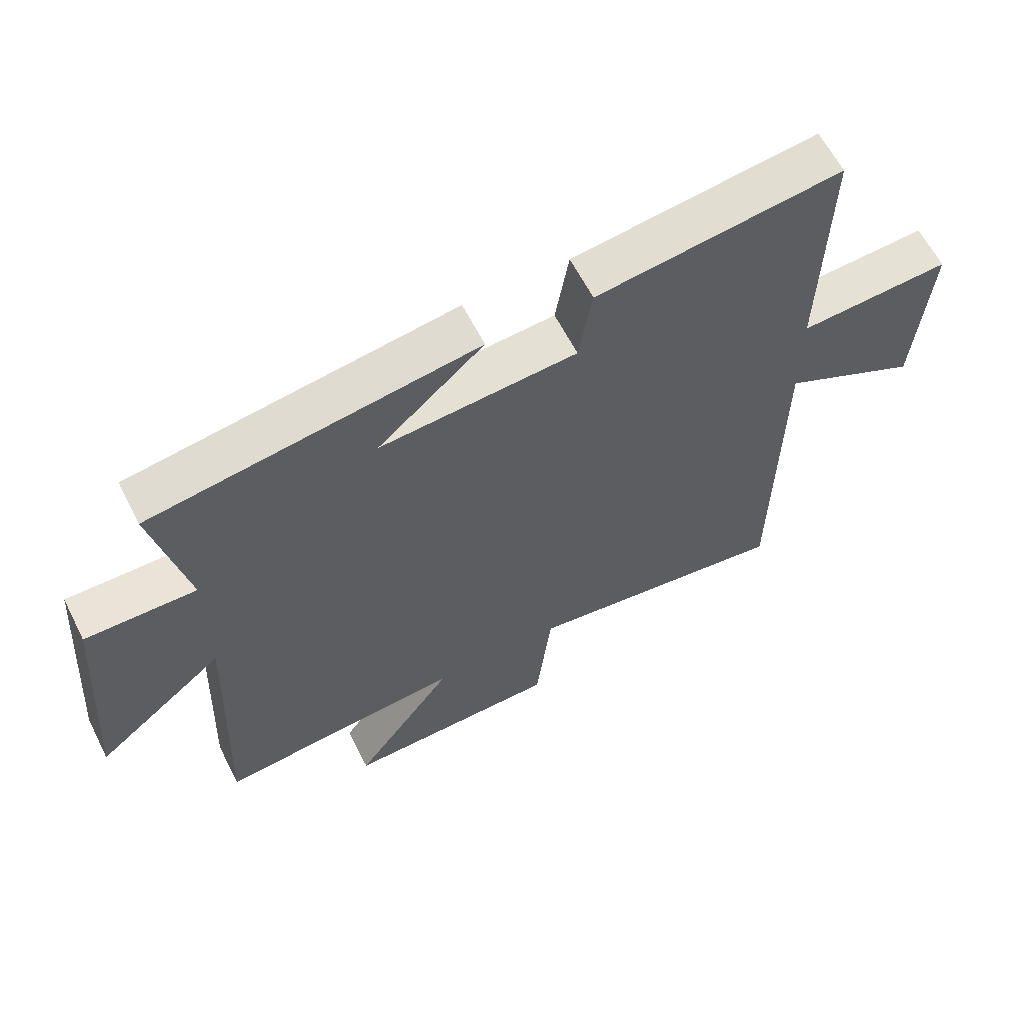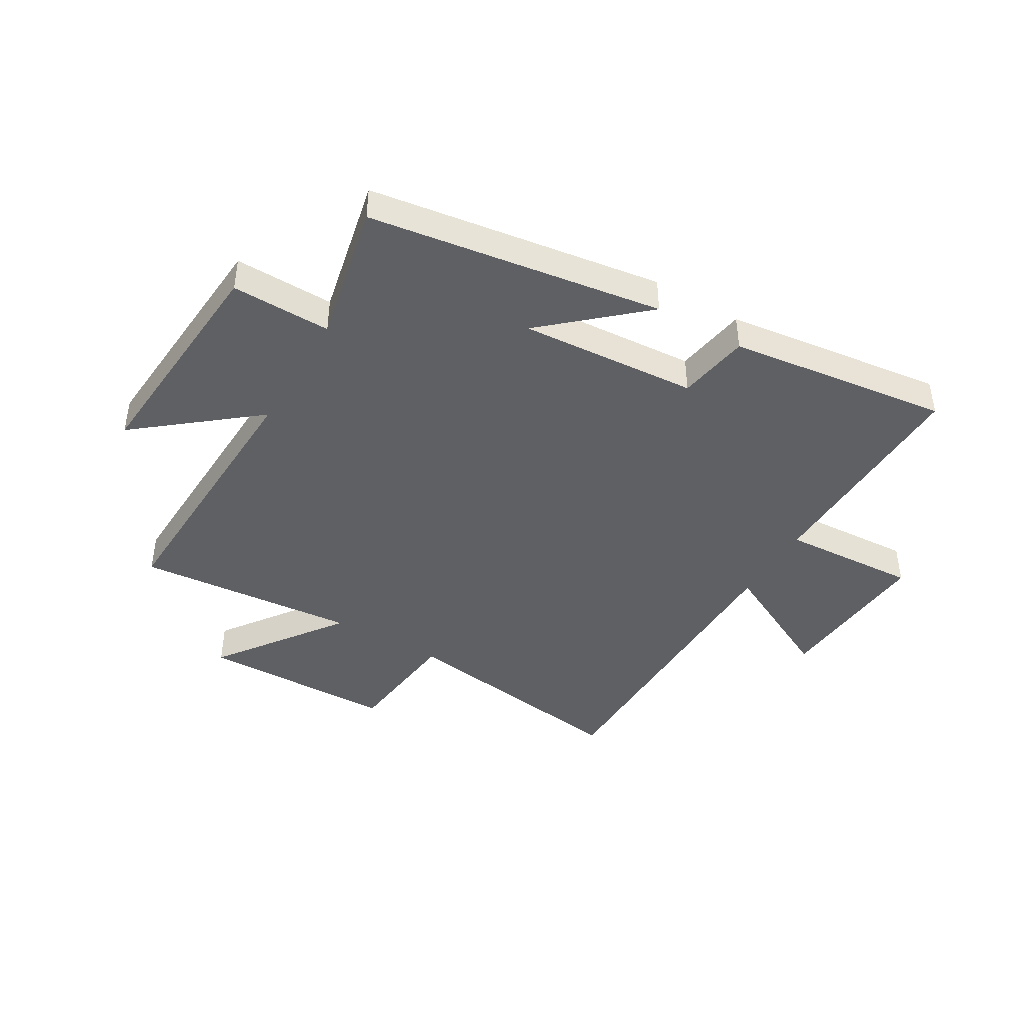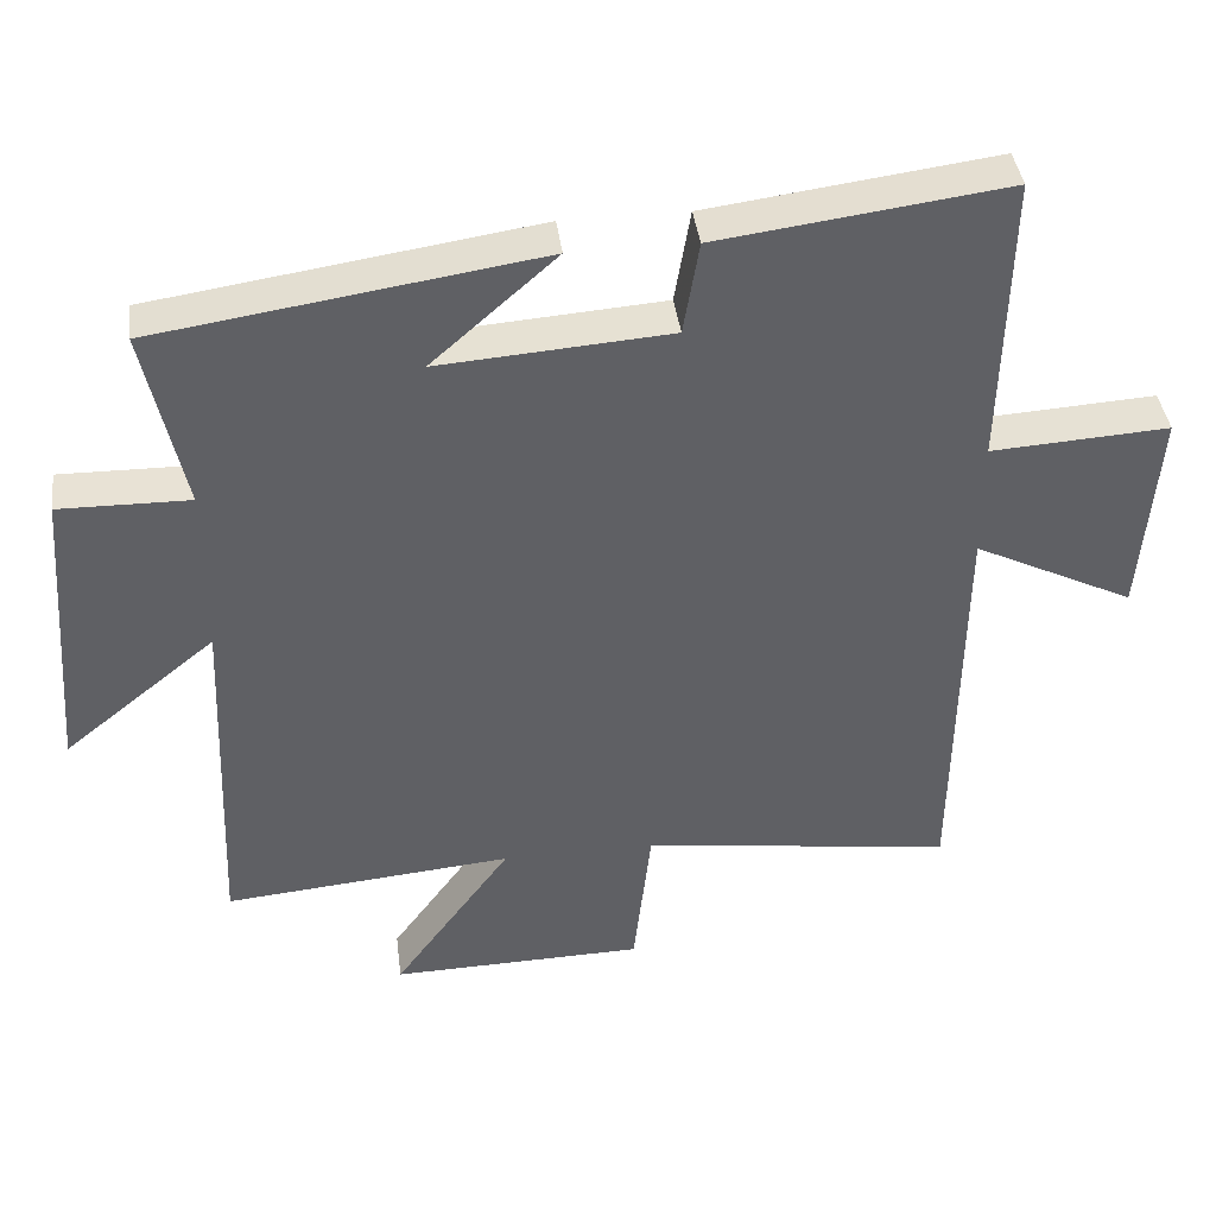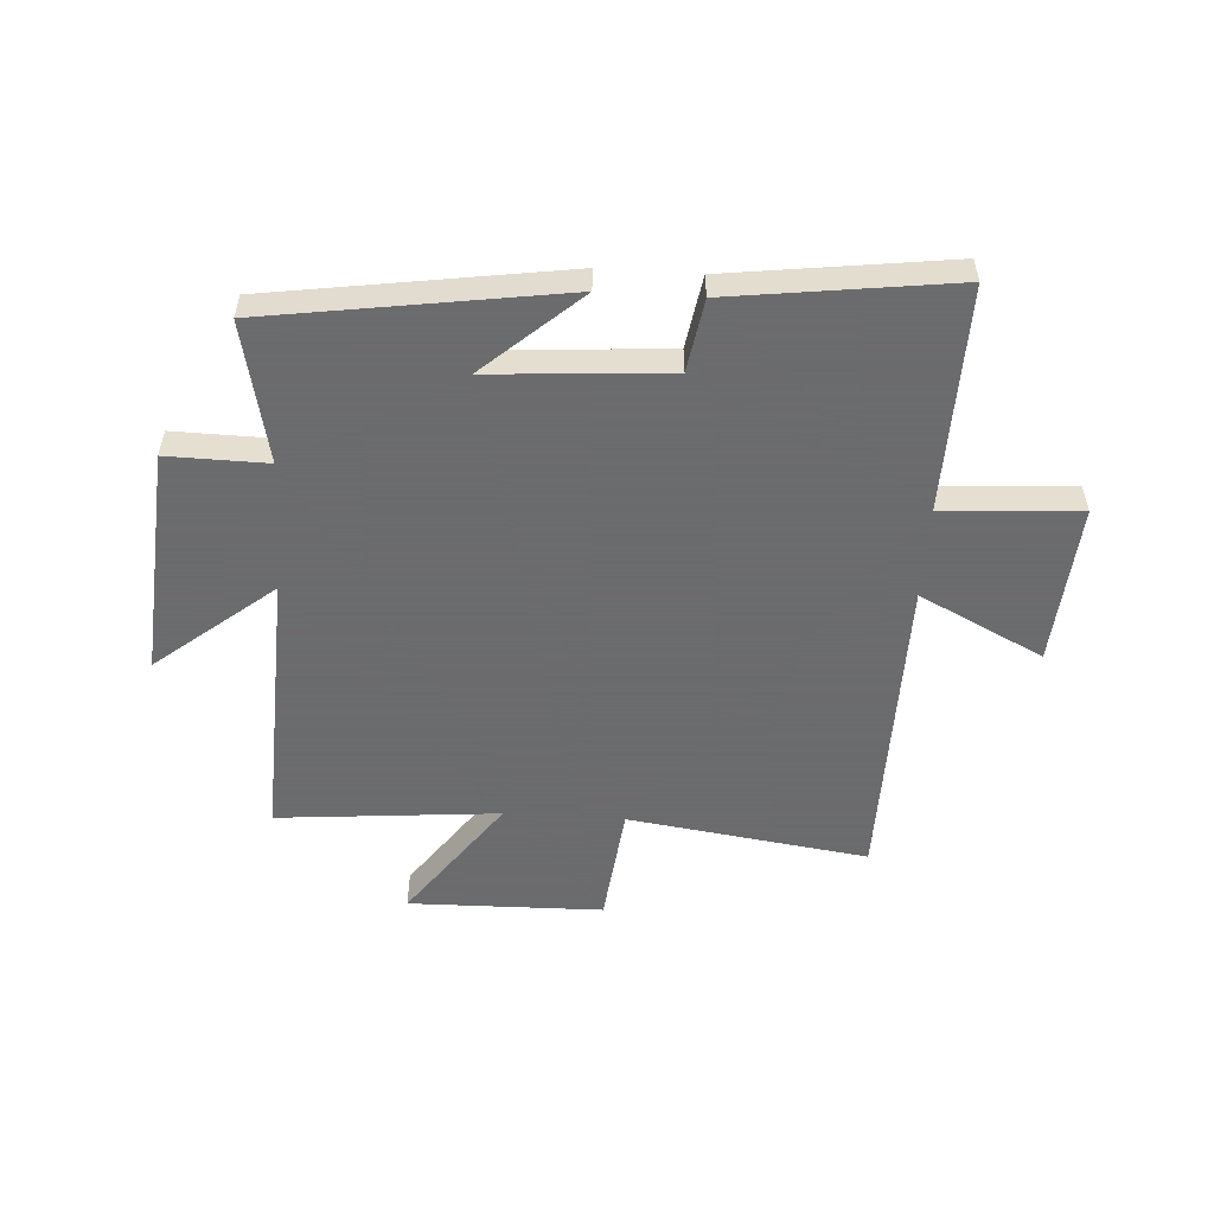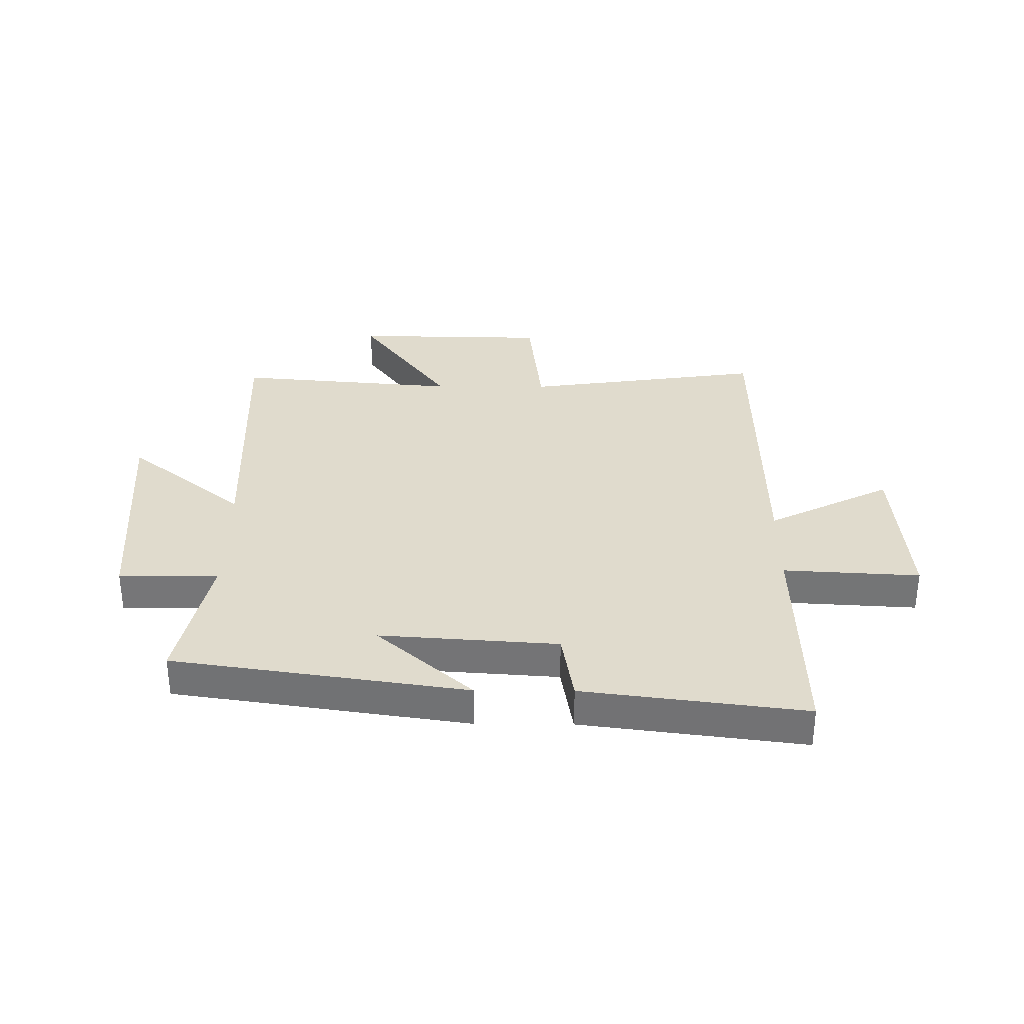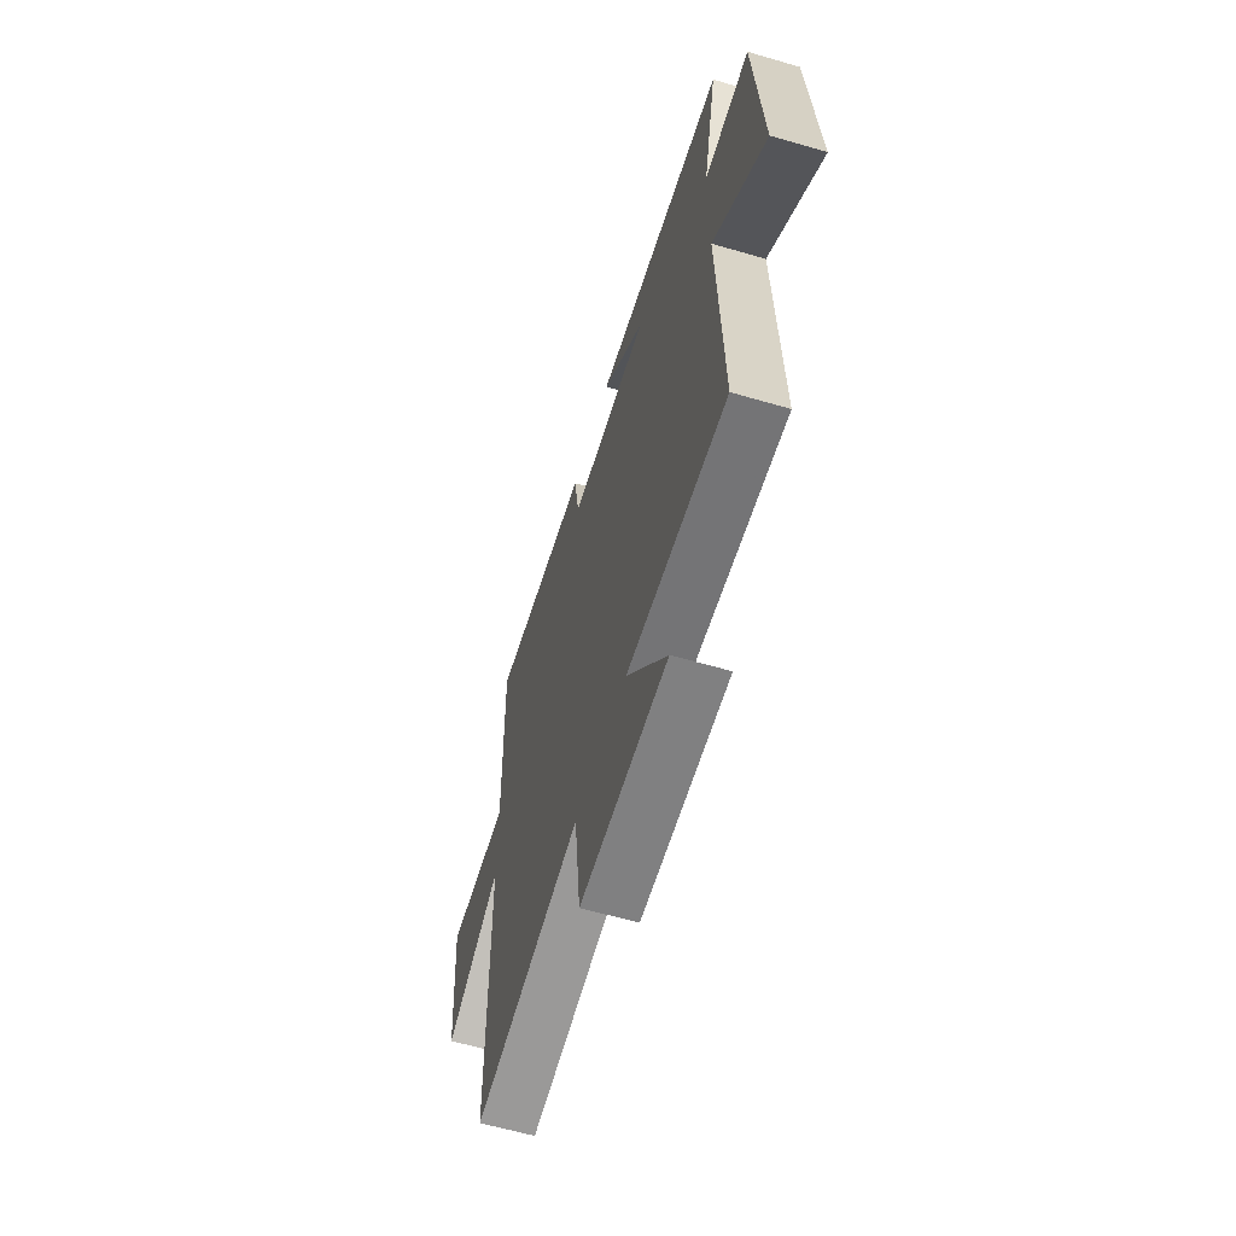
<metadata>
{"format":"obj","ext":"obj","renderer":"f3d","projection":"perspective","resolution":1024,"background":"white","views":[{"elev":61.9,"azim":-26.9,"up":"+Z"},{"elev":-43.3,"azim":-30.5,"up":"+Y"},{"elev":40.6,"azim":-7.4,"up":"+Z"},{"elev":-53.5,"azim":-3.6,"up":"+Y"},{"elev":33.2,"azim":0.4,"up":"+Y"},{"elev":-61.2,"azim":-106.6,"up":"+Z"}]}
</metadata>
<code>
v 0.493 0.07 -0.559
v 0.074 0.07 -0.5
v 0.05 0.07 -0.712
v -0.29 0.07 -0.718
v -0.132 0.07 -0.5
v -0.519 0.07 -0.534
v -0.5 0.07 -0.054
v -0.704 0.07 -0.219
v -0.674 0.07 0.181
v -0.5 0.07 0.178
v -0.553 0.07 0.424
v -0.041 0.07 0.5
v -0.208 0.07 0.352
v 0.102 0.07 0.374
v 0.123 0.07 0.5
v 0.509 0.07 0.55
v 0.5 0.07 0.155
v 0.738 0.07 0.169
v 0.716 0.07 -0.113
v 0.5 0.07 -0.005
v 0.493 0 -0.559
v 0.074 0 -0.5
v 0.05 0 -0.712
v -0.29 0 -0.718
v -0.132 0 -0.5
v -0.519 0 -0.534
v -0.5 0 -0.054
v -0.704 0 -0.219
v -0.674 0 0.181
v -0.5 0 0.178
v -0.553 0 0.424
v -0.041 0 0.5
v -0.208 0 0.352
v 0.102 0 0.374
v 0.123 0 0.5
v 0.509 0 0.55
v 0.5 0 0.155
v 0.738 0 0.169
v 0.716 0 -0.113
v 0.5 0 -0.005
f 17 18 19 20
f 17 20 1 2
f 14 15 16 17
f 13 14 17 2
f 10 11 12 13
f 10 13 2 3
f 7 8 9 10
f 7 10 3
f 5 6 7
f 5 7 3
f 3 4 5
f 40 39 38 37
f 22 21 40 37
f 37 36 35 34
f 22 37 34 33
f 33 32 31 30
f 23 22 33 30
f 30 29 28 27
f 23 30 27
f 27 26 25
f 23 27 25
f 25 24 23
f 1 21 22 2
f 2 22 23 3
f 3 23 24 4
f 4 24 25 5
f 5 25 26 6
f 6 26 27 7
f 7 27 28 8
f 8 28 29 9
f 9 29 30 10
f 10 30 31 11
f 11 31 32 12
f 12 32 33 13
f 13 33 34 14
f 14 34 35 15
f 15 35 36 16
f 16 36 37 17
f 17 37 38 18
f 18 38 39 19
f 19 39 40 20
f 20 40 21 1

</code>
